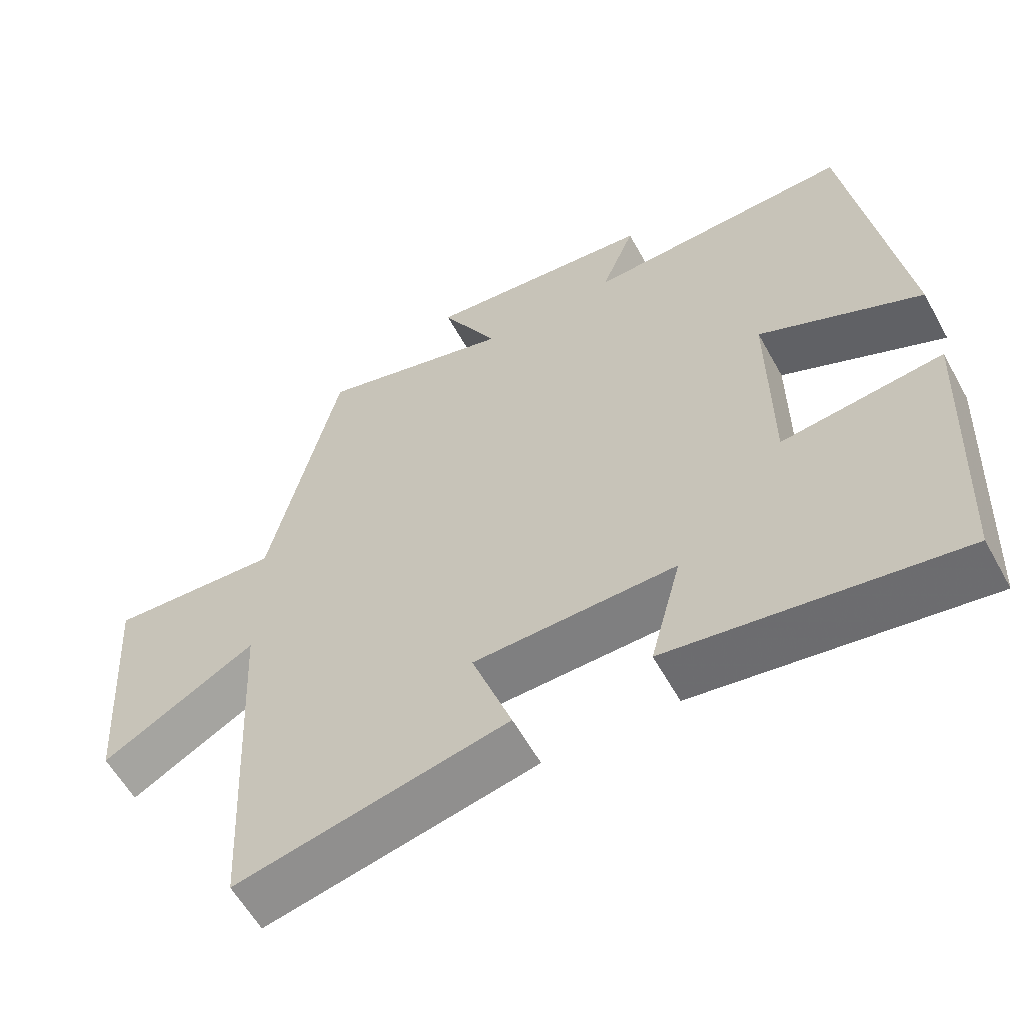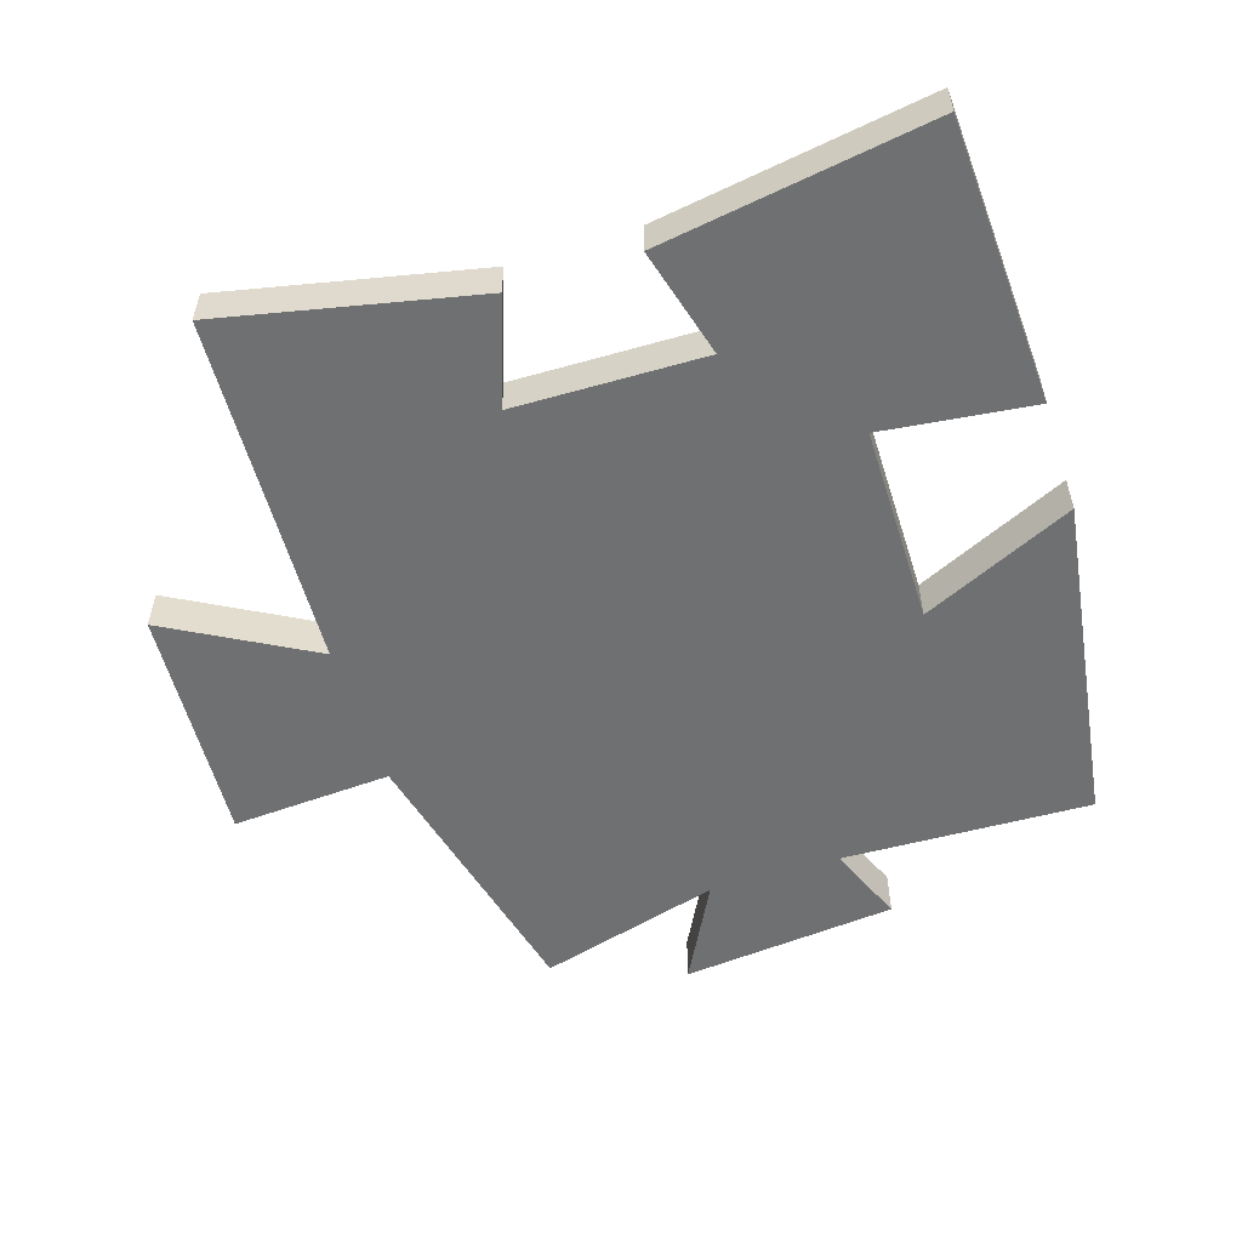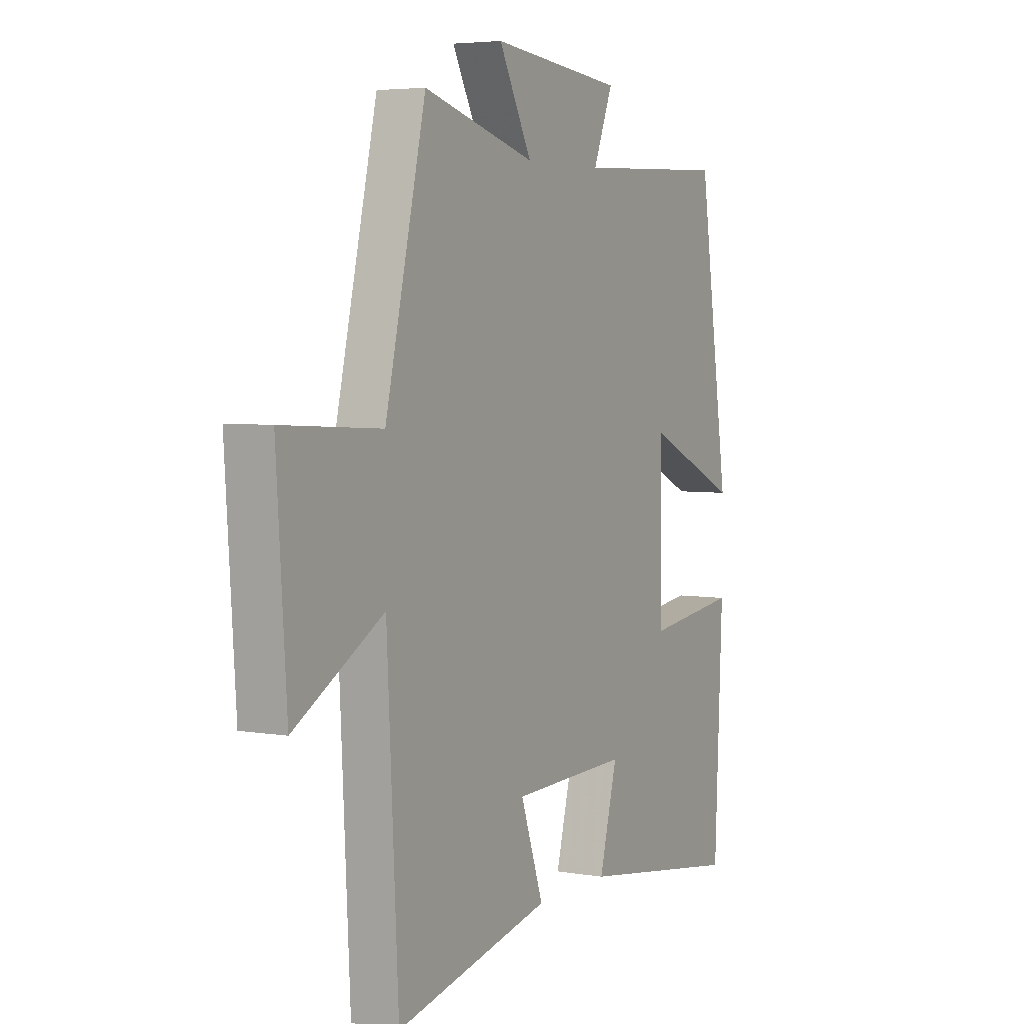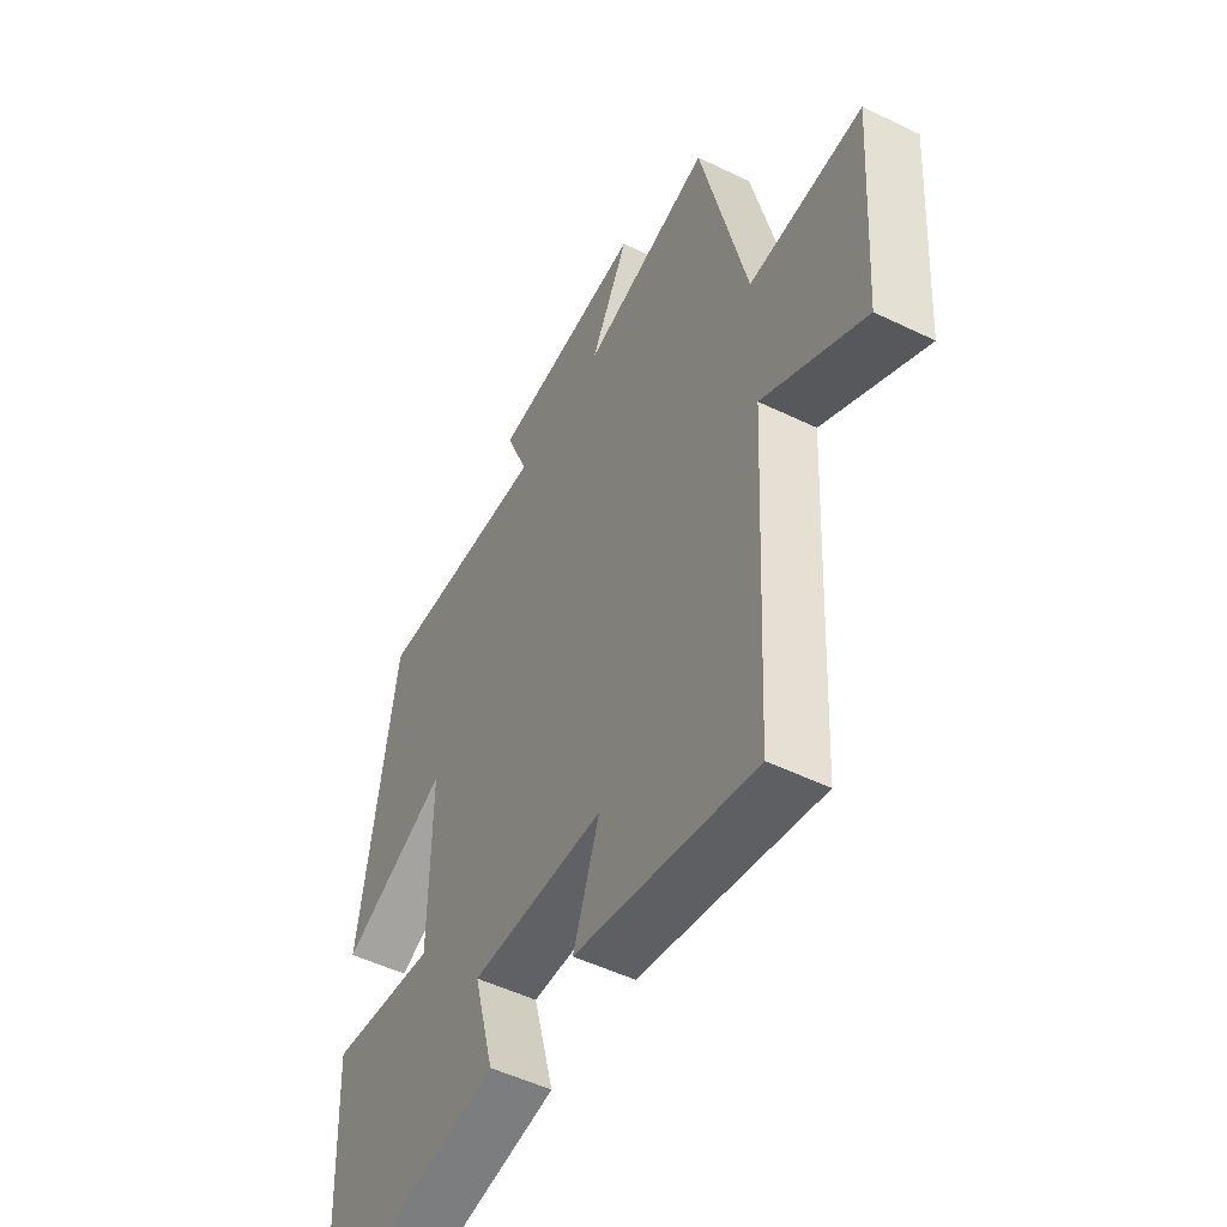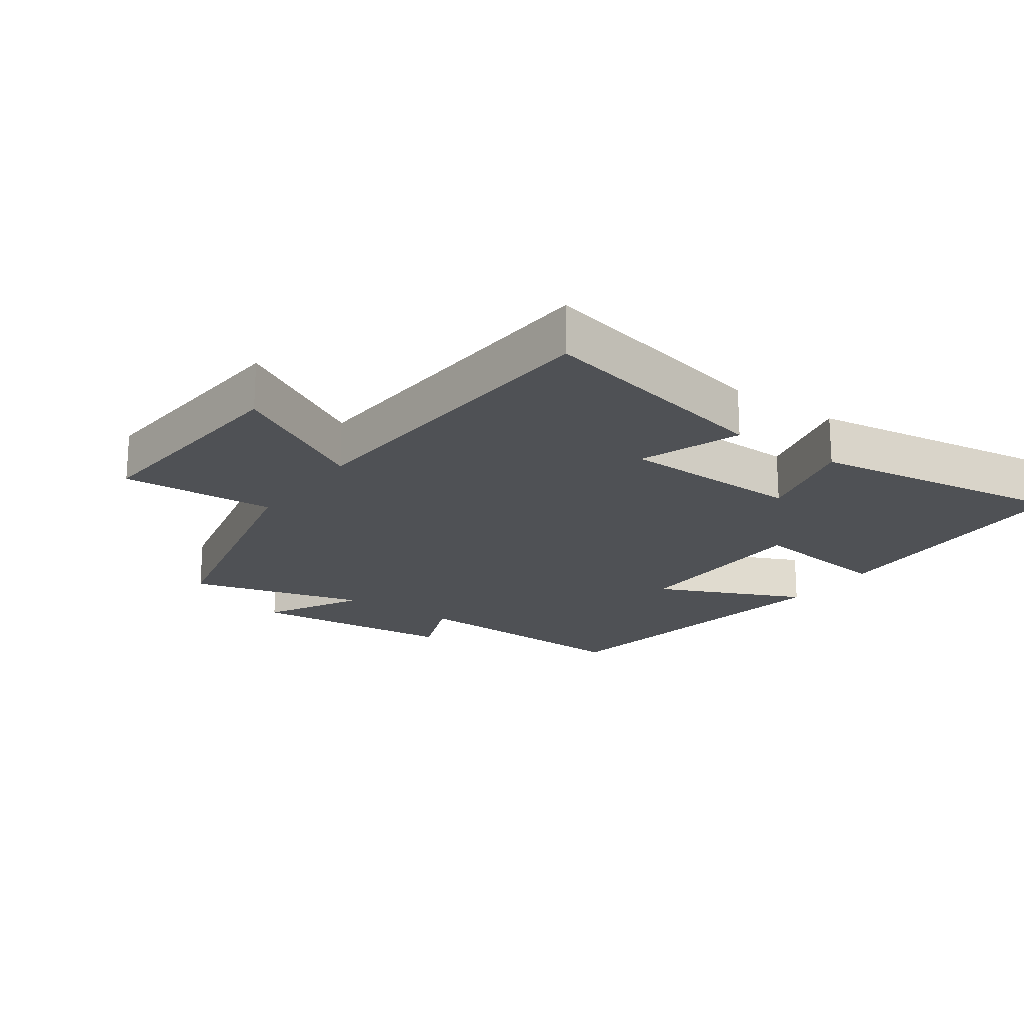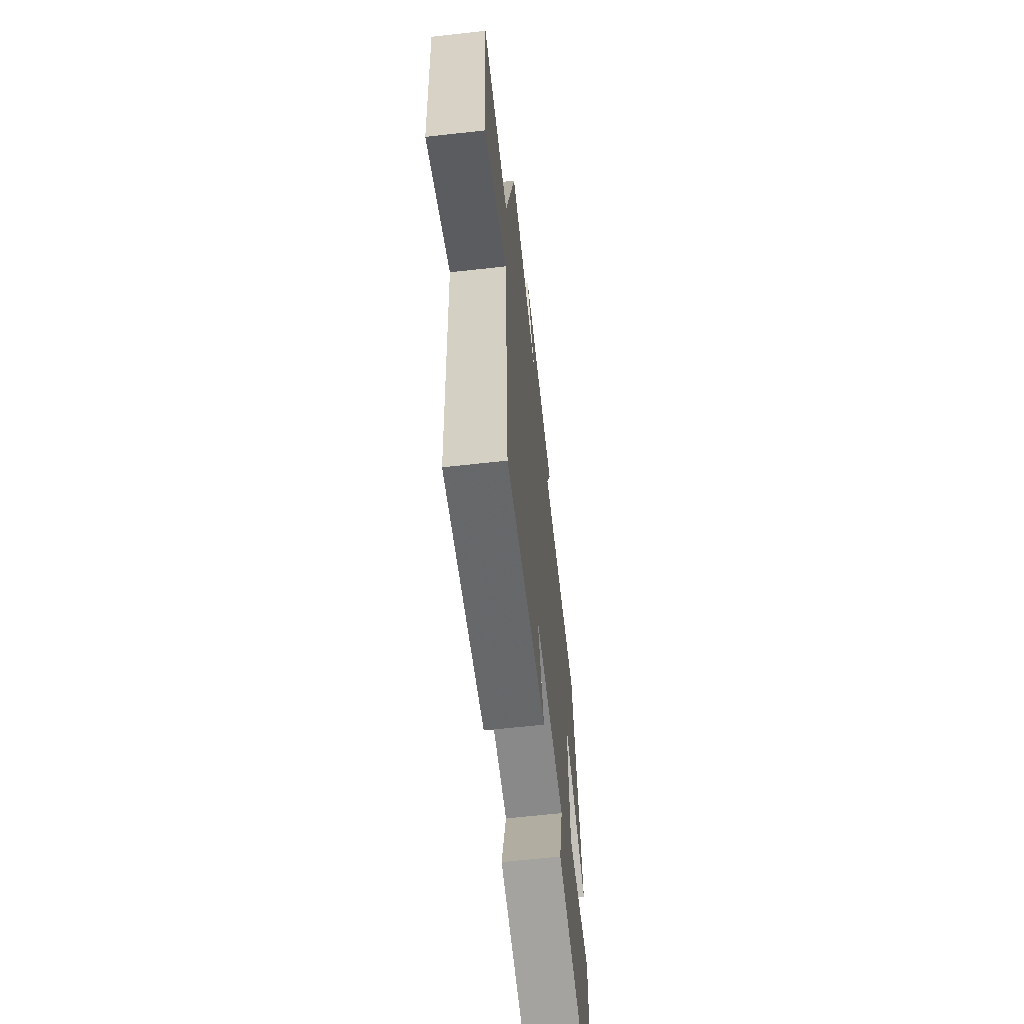
<metadata>
{"format":"obj","ext":"obj","renderer":"f3d","projection":"perspective","resolution":1024,"background":"white","views":[{"elev":-59.1,"azim":-151.1,"up":"+Z"},{"elev":-54.9,"azim":-162.1,"up":"+Y"},{"elev":4.6,"azim":118.6,"up":"+Z"},{"elev":-50.9,"azim":62.1,"up":"+Z"},{"elev":-19.9,"azim":144.3,"up":"+Y"},{"elev":-64.3,"azim":96.4,"up":"+Z"}]}
</metadata>
<code>
v 0.403 0.07 0.574
v 0.5 0.07 0.162
v 0.737 0.07 0.176
v 0.713 0.07 -0.178
v 0.5 0.07 -0.058
v 0.473 0.07 -0.581
v 0.099 0.07 -0.5
v 0.154 0.07 -0.344
v -0.126 0.07 -0.338
v -0.083 0.07 -0.5
v -0.481 0.07 -0.561
v -0.5 0.07 -0.143
v -0.277 0.07 -0.17
v -0.275 0.07 0.124
v -0.5 0.07 0.021
v -0.426 0.07 0.514
v -0.058 0.07 0.5
v -0.105 0.07 0.616
v 0.213 0.07 0.648
v 0.134 0.07 0.5
v 0.403 0 0.574
v 0.5 0 0.162
v 0.737 0 0.176
v 0.713 0 -0.178
v 0.5 0 -0.058
v 0.473 0 -0.581
v 0.099 0 -0.5
v 0.154 0 -0.344
v -0.126 0 -0.338
v -0.083 0 -0.5
v -0.481 0 -0.561
v -0.5 0 -0.143
v -0.277 0 -0.17
v -0.275 0 0.124
v -0.5 0 0.021
v -0.426 0 0.514
v -0.058 0 0.5
v -0.105 0 0.616
v 0.213 0 0.648
v 0.134 0 0.5
f 17 18 19 20
f 14 15 16 17
f 13 14 17 20
f 10 11 12 13
f 9 10 13
f 8 9 13 20
f 5 6 7 8
f 5 8 20 1
f 2 3 4 5
f 1 2 5
f 40 39 38 37
f 37 36 35 34
f 40 37 34 33
f 33 32 31 30
f 33 30 29
f 40 33 29 28
f 28 27 26 25
f 21 40 28 25
f 25 24 23 22
f 25 22 21
f 1 21 22 2
f 2 22 23 3
f 3 23 24 4
f 4 24 25 5
f 5 25 26 6
f 6 26 27 7
f 7 27 28 8
f 8 28 29 9
f 9 29 30 10
f 10 30 31 11
f 11 31 32 12
f 12 32 33 13
f 13 33 34 14
f 14 34 35 15
f 15 35 36 16
f 16 36 37 17
f 17 37 38 18
f 18 38 39 19
f 19 39 40 20
f 20 40 21 1

</code>
